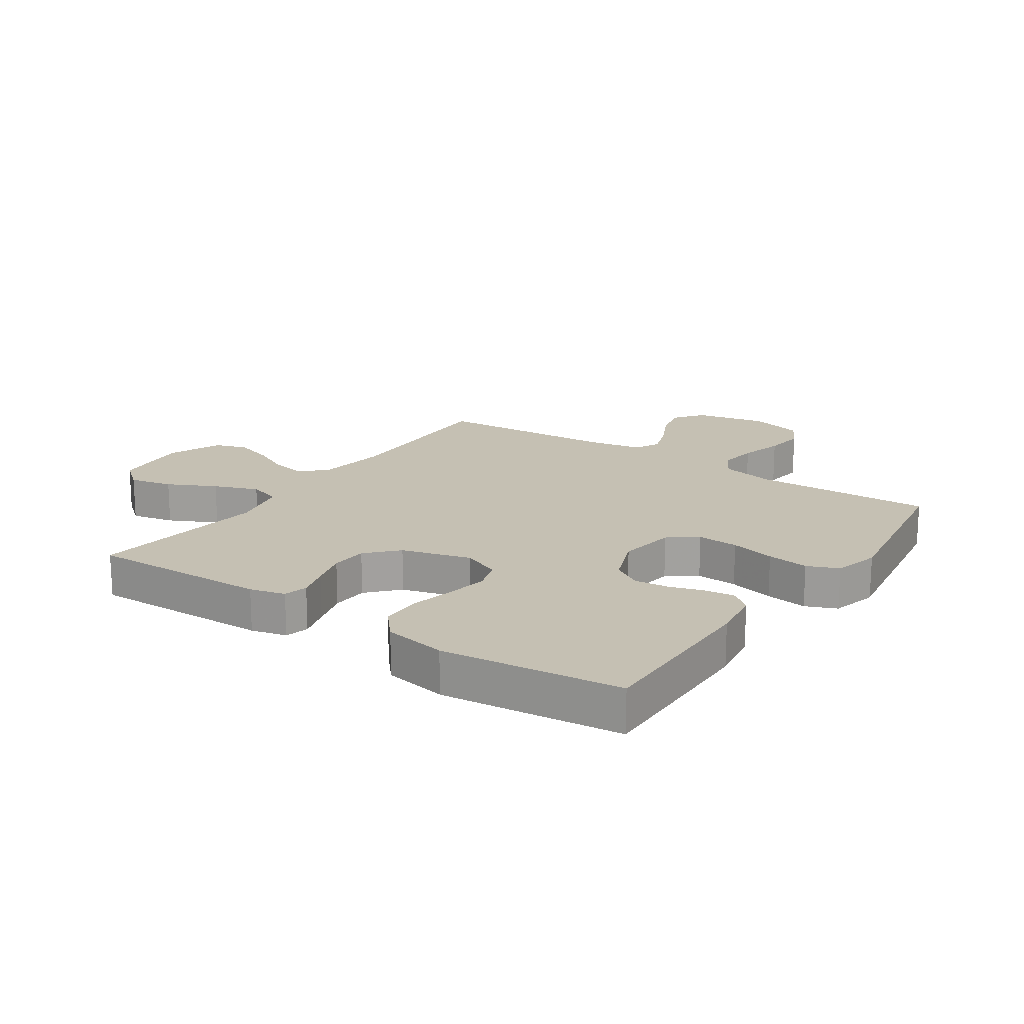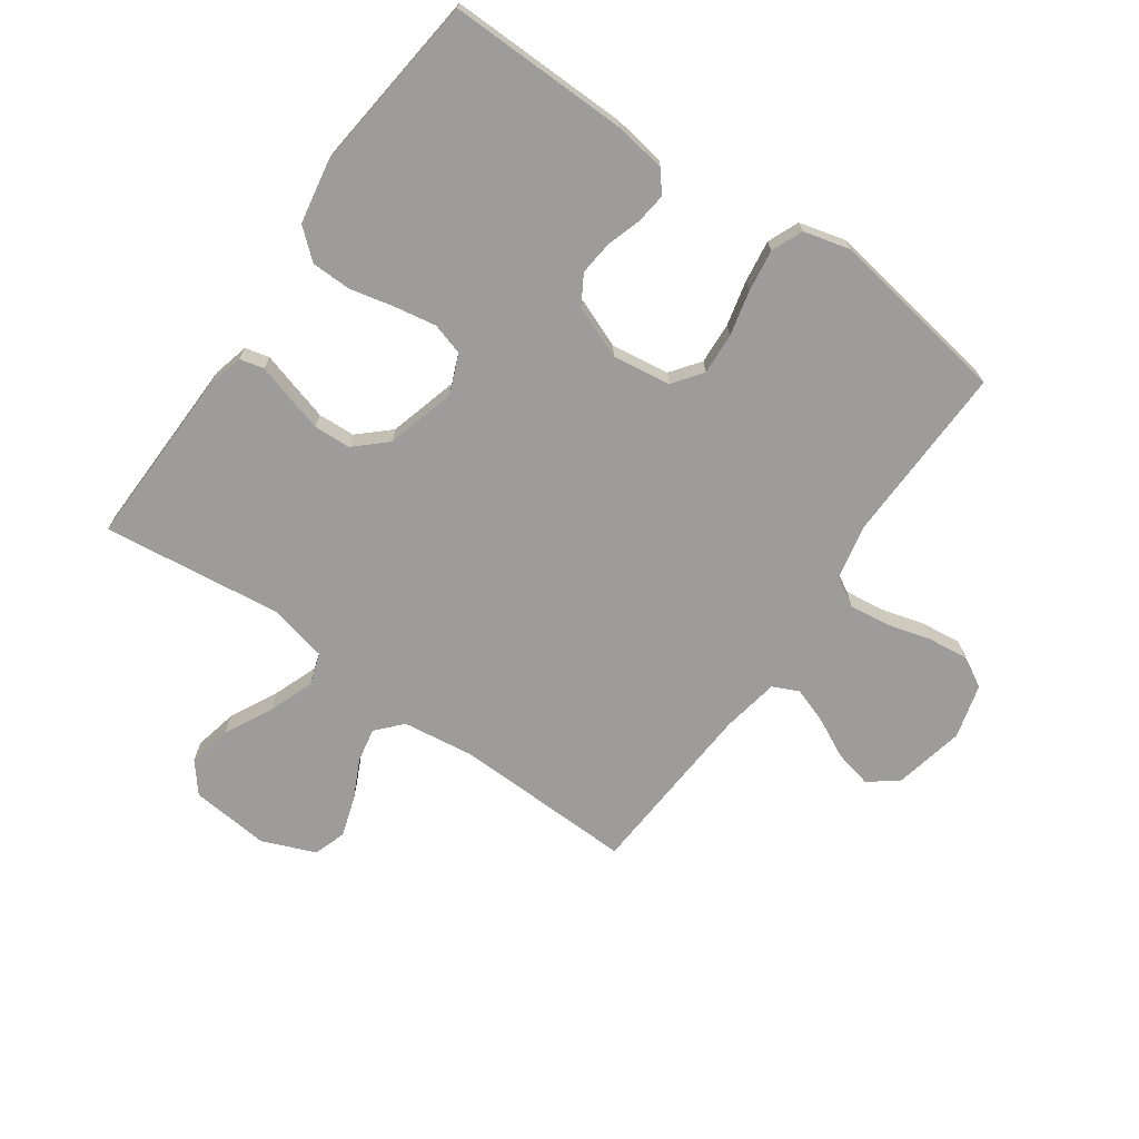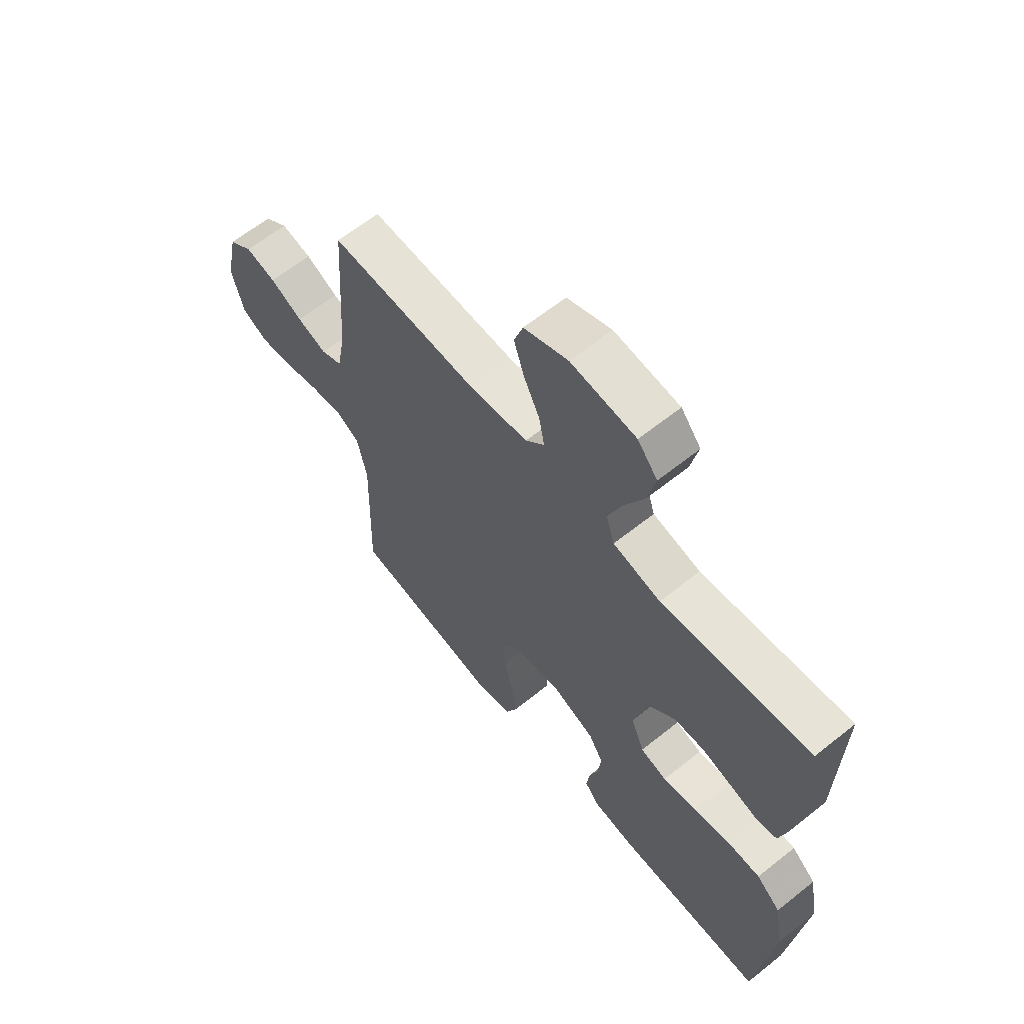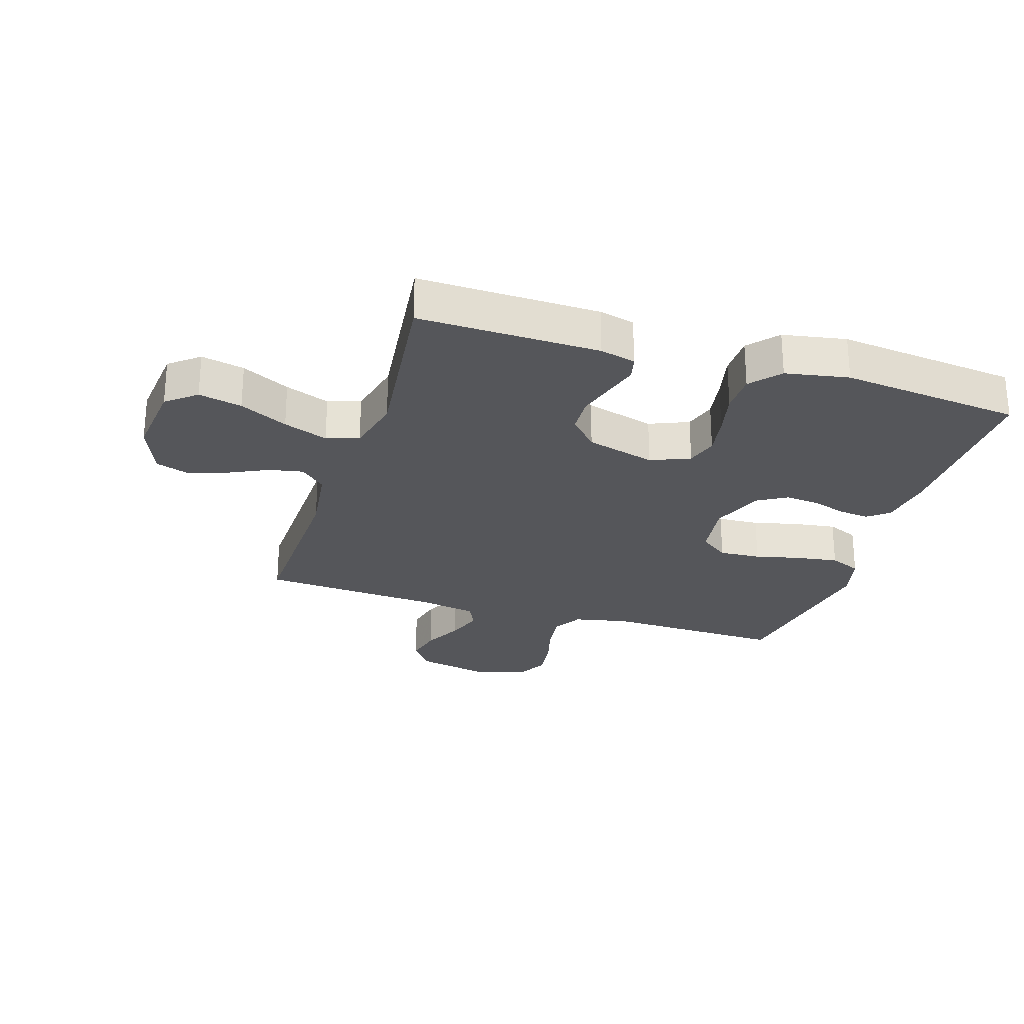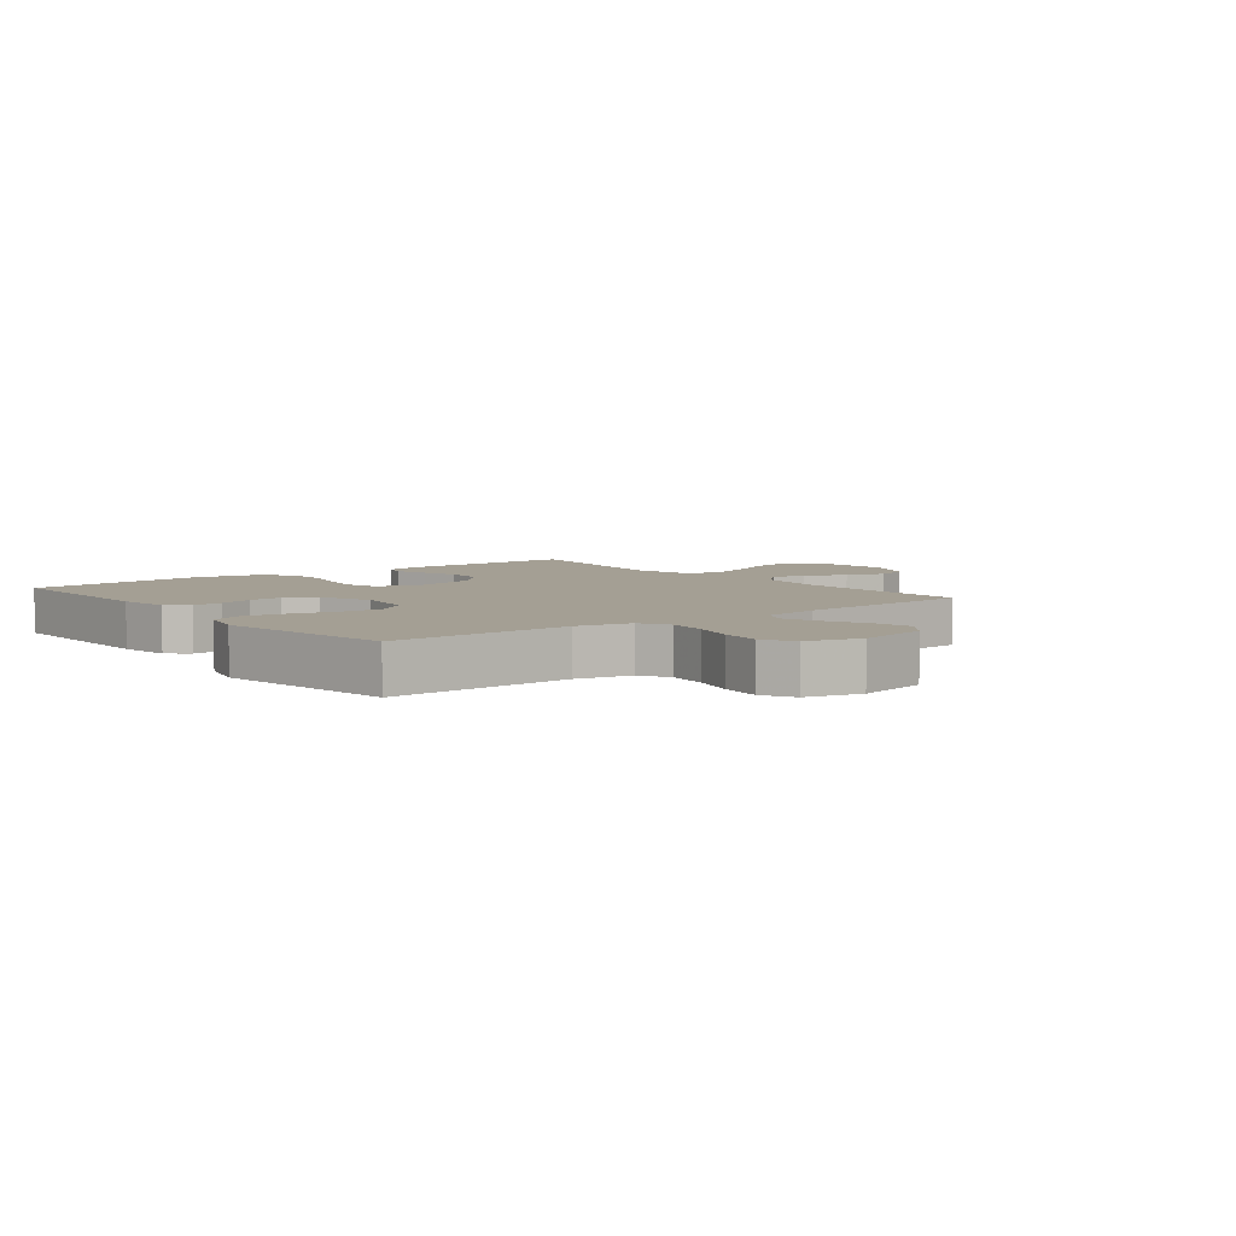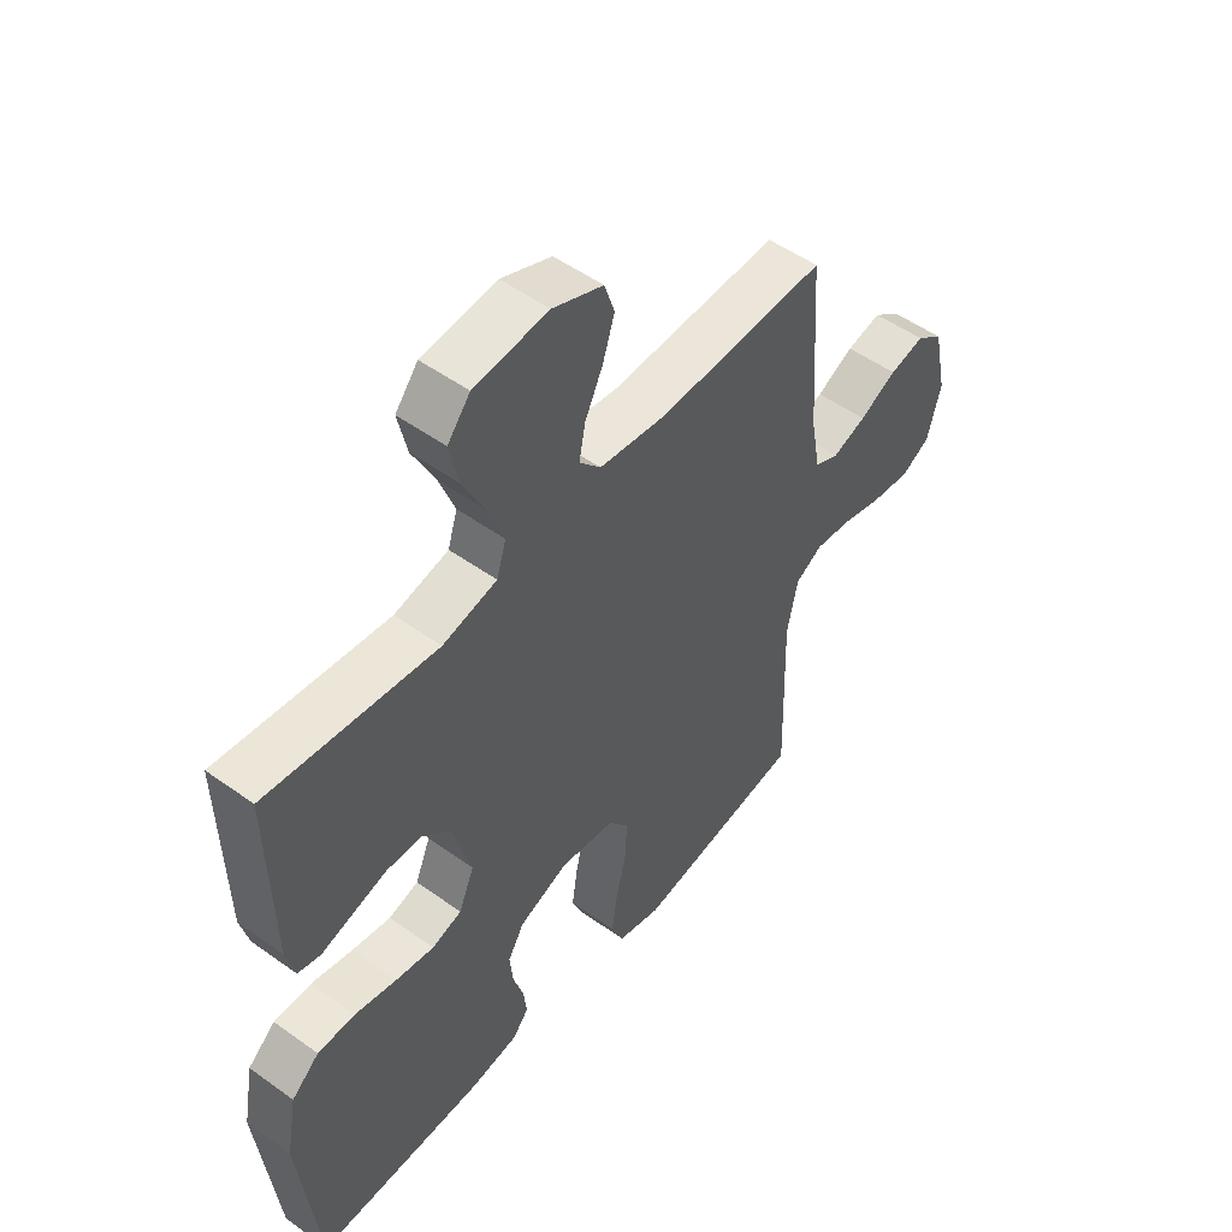
<metadata>
{"format":"obj","ext":"obj","renderer":"f3d","projection":"perspective","resolution":1024,"background":"white","views":[{"elev":18.1,"azim":124.3,"up":"+Y"},{"elev":-70.3,"azim":144.9,"up":"+Y"},{"elev":63.1,"azim":51.0,"up":"+Z"},{"elev":-26.0,"azim":72.5,"up":"+Y"},{"elev":5.5,"azim":-127.9,"up":"+Y"},{"elev":51.4,"azim":128.0,"up":"+Z"}]}
</metadata>
<code>
v 0.5 0.07 -0.5
v 0.2 0.07 -0.495
v 0.114 0.07 -0.482
v 0.086 0.07 -0.447
v 0.092 0.07 -0.397
v 0.11 0.07 -0.34
v 0.116 0.07 -0.283
v 0.087 0.07 -0.234
v 0 0.07 -0.2
v -0.097 0.07 -0.214
v -0.133 0.07 -0.262
v -0.129 0.07 -0.331
v -0.111 0.07 -0.406
v -0.101 0.07 -0.476
v -0.123 0.07 -0.528
v -0.2 0.07 -0.548
v -0.5 0.07 -0.5
v -0.492 0.07 -0.2
v -0.511 0.07 -0.11
v -0.559 0.07 -0.082
v -0.625 0.07 -0.09
v -0.698 0.07 -0.11
v -0.766 0.07 -0.118
v -0.817 0.07 -0.09
v -0.841 0.07 0
v -0.816 0.07 0.118
v -0.768 0.07 0.154
v -0.706 0.07 0.14
v -0.64 0.07 0.107
v -0.58 0.07 0.086
v -0.537 0.07 0.106
v -0.52 0.07 0.2
v -0.5 0.07 0.5
v -0.2 0.07 0.492
v -0.081 0.07 0.508
v -0.043 0.07 0.55
v -0.054 0.07 0.607
v -0.086 0.07 0.673
v -0.107 0.07 0.738
v -0.089 0.07 0.792
v 0 0.07 0.828
v 0.131 0.07 0.815
v 0.171 0.07 0.766
v 0.155 0.07 0.694
v 0.115 0.07 0.614
v 0.087 0.07 0.54
v 0.104 0.07 0.486
v 0.2 0.07 0.464
v 0.5 0.07 0.5
v 0.493 0.07 0.2
v 0.478 0.07 0.141
v 0.438 0.07 0.131
v 0.383 0.07 0.147
v 0.32 0.07 0.165
v 0.258 0.07 0.162
v 0.207 0.07 0.115
v 0.175 0.07 0
v 0.202 0.07 -0.065
v 0.255 0.07 -0.081
v 0.324 0.07 -0.069
v 0.398 0.07 -0.052
v 0.465 0.07 -0.053
v 0.514 0.07 -0.095
v 0.533 0.07 -0.2
v 0.5 0 -0.5
v 0.2 0 -0.495
v 0.114 0 -0.482
v 0.086 0 -0.447
v 0.092 0 -0.397
v 0.11 0 -0.34
v 0.116 0 -0.283
v 0.087 0 -0.234
v 0 0 -0.2
v -0.097 0 -0.214
v -0.133 0 -0.262
v -0.129 0 -0.331
v -0.111 0 -0.406
v -0.101 0 -0.476
v -0.123 0 -0.528
v -0.2 0 -0.548
v -0.5 0 -0.5
v -0.492 0 -0.2
v -0.511 0 -0.11
v -0.559 0 -0.082
v -0.625 0 -0.09
v -0.698 0 -0.11
v -0.766 0 -0.118
v -0.817 0 -0.09
v -0.841 0 0
v -0.816 0 0.118
v -0.768 0 0.154
v -0.706 0 0.14
v -0.64 0 0.107
v -0.58 0 0.086
v -0.537 0 0.106
v -0.52 0 0.2
v -0.5 0 0.5
v -0.2 0 0.492
v -0.081 0 0.508
v -0.043 0 0.55
v -0.054 0 0.607
v -0.086 0 0.673
v -0.107 0 0.738
v -0.089 0 0.792
v 0 0 0.828
v 0.131 0 0.815
v 0.171 0 0.766
v 0.155 0 0.694
v 0.115 0 0.614
v 0.087 0 0.54
v 0.104 0 0.486
v 0.2 0 0.464
v 0.5 0 0.5
v 0.493 0 0.2
v 0.478 0 0.141
v 0.438 0 0.131
v 0.383 0 0.147
v 0.32 0 0.165
v 0.258 0 0.162
v 0.207 0 0.115
v 0.175 0 0
v 0.202 0 -0.065
v 0.255 0 -0.081
v 0.324 0 -0.069
v 0.398 0 -0.052
v 0.465 0 -0.053
v 0.514 0 -0.095
v 0.533 0 -0.2
f 4 5 6
f 3 4 6
f 2 3 6
f 1 2 6
f 64 1 6
f 63 64 6
f 62 63 6
f 61 62 6
f 60 61 6
f 59 60 6 7
f 58 59 7 8
f 57 58 8 9
f 56 57 9 10
f 51 52 53
f 50 51 53
f 49 50 53
f 48 49 53
f 47 48 53 54
f 43 44 45
f 42 43 45
f 41 42 45
f 40 41 45
f 39 40 45
f 38 39 45
f 37 38 45
f 36 37 45 46
f 35 36 46 47
f 32 33 34
f 34 35 47
f 32 34 47
f 31 32 47
f 27 28 29
f 26 27 29
f 25 26 29
f 24 25 29
f 23 24 29
f 22 23 29
f 21 22 29
f 20 21 29 30
f 19 20 30 31
f 16 17 18
f 15 16 18
f 14 15 18
f 13 14 18
f 12 13 18
f 18 19 31
f 12 18 31
f 11 12 31
f 47 54 55
f 47 55 56
f 10 11 31 47
f 10 47 56
f 70 69 68
f 70 68 67
f 70 67 66
f 70 66 65
f 70 65 128
f 70 128 127
f 70 127 126
f 70 126 125
f 70 125 124
f 71 70 124 123
f 72 71 123 122
f 73 72 122 121
f 74 73 121 120
f 117 116 115
f 117 115 114
f 117 114 113
f 117 113 112
f 118 117 112 111
f 109 108 107
f 109 107 106
f 109 106 105
f 109 105 104
f 109 104 103
f 109 103 102
f 109 102 101
f 110 109 101 100
f 111 110 100 99
f 98 97 96
f 111 99 98
f 111 98 96
f 111 96 95
f 93 92 91
f 93 91 90
f 93 90 89
f 93 89 88
f 93 88 87
f 93 87 86
f 93 86 85
f 94 93 85 84
f 95 94 84 83
f 82 81 80
f 82 80 79
f 82 79 78
f 82 78 77
f 82 77 76
f 95 83 82
f 95 82 76
f 95 76 75
f 119 118 111
f 120 119 111
f 111 95 75 74
f 120 111 74
f 1 65 66 2
f 2 66 67 3
f 3 67 68 4
f 4 68 69 5
f 5 69 70 6
f 6 70 71 7
f 7 71 72 8
f 8 72 73 9
f 9 73 74 10
f 10 74 75 11
f 11 75 76 12
f 12 76 77 13
f 13 77 78 14
f 14 78 79 15
f 15 79 80 16
f 16 80 81 17
f 17 81 82 18
f 18 82 83 19
f 19 83 84 20
f 20 84 85 21
f 21 85 86 22
f 22 86 87 23
f 23 87 88 24
f 24 88 89 25
f 25 89 90 26
f 26 90 91 27
f 27 91 92 28
f 28 92 93 29
f 29 93 94 30
f 30 94 95 31
f 31 95 96 32
f 32 96 97 33
f 33 97 98 34
f 34 98 99 35
f 35 99 100 36
f 36 100 101 37
f 37 101 102 38
f 38 102 103 39
f 39 103 104 40
f 40 104 105 41
f 41 105 106 42
f 42 106 107 43
f 43 107 108 44
f 44 108 109 45
f 45 109 110 46
f 46 110 111 47
f 47 111 112 48
f 48 112 113 49
f 49 113 114 50
f 50 114 115 51
f 51 115 116 52
f 52 116 117 53
f 53 117 118 54
f 54 118 119 55
f 55 119 120 56
f 56 120 121 57
f 57 121 122 58
f 58 122 123 59
f 59 123 124 60
f 60 124 125 61
f 61 125 126 62
f 62 126 127 63
f 63 127 128 64
f 64 128 65 1

</code>
